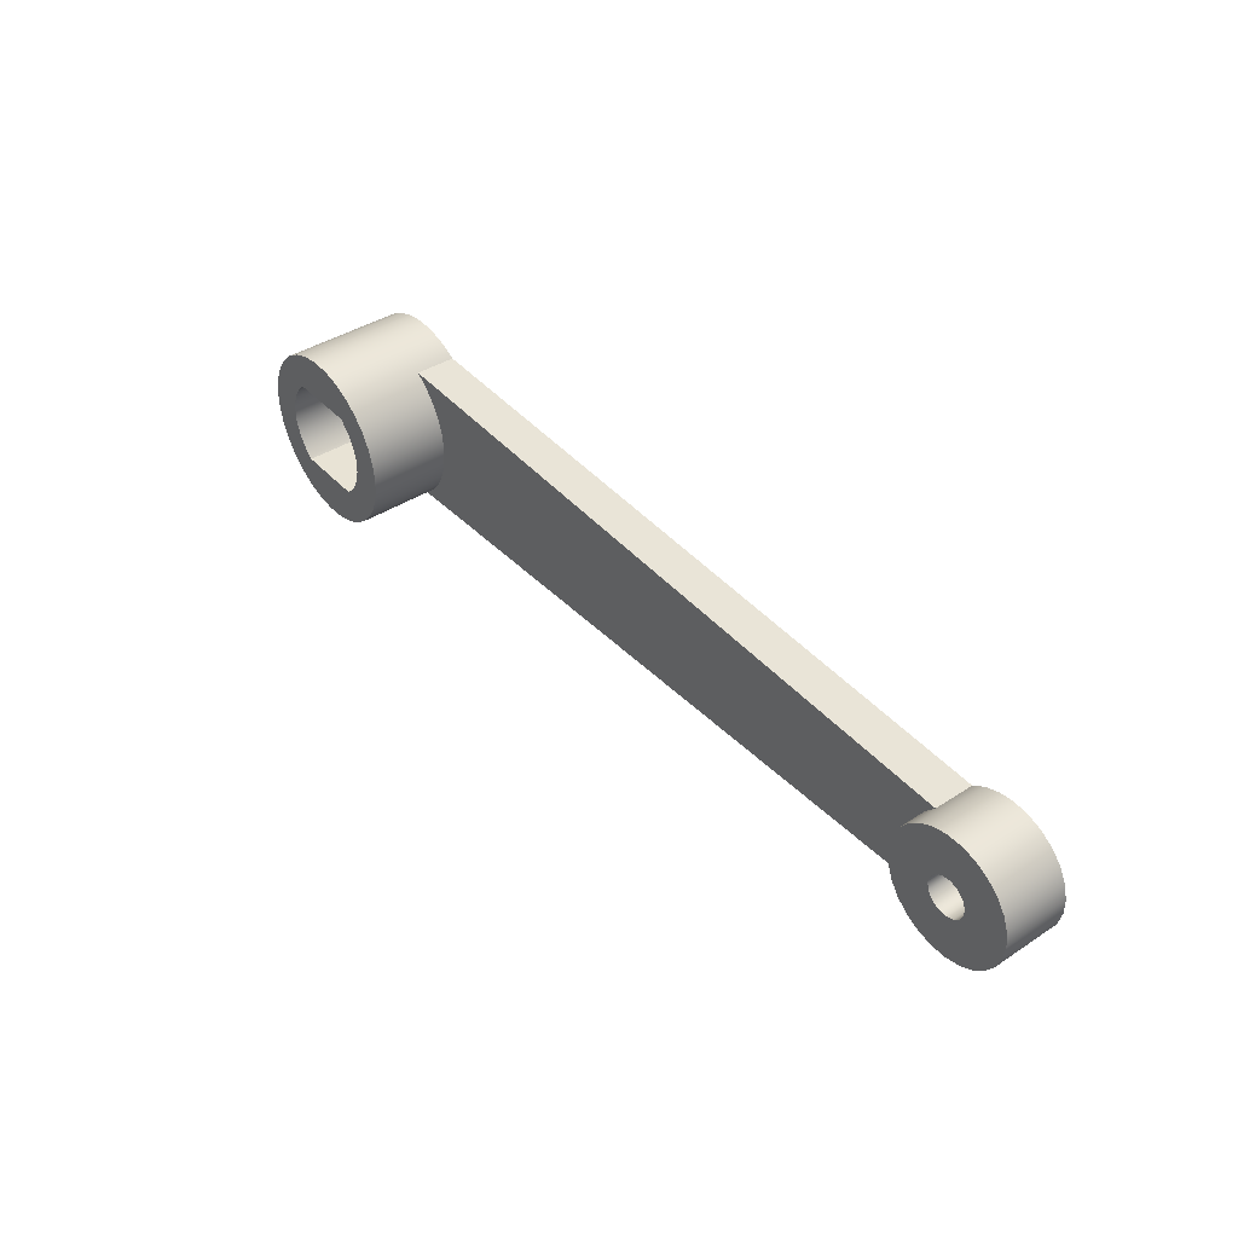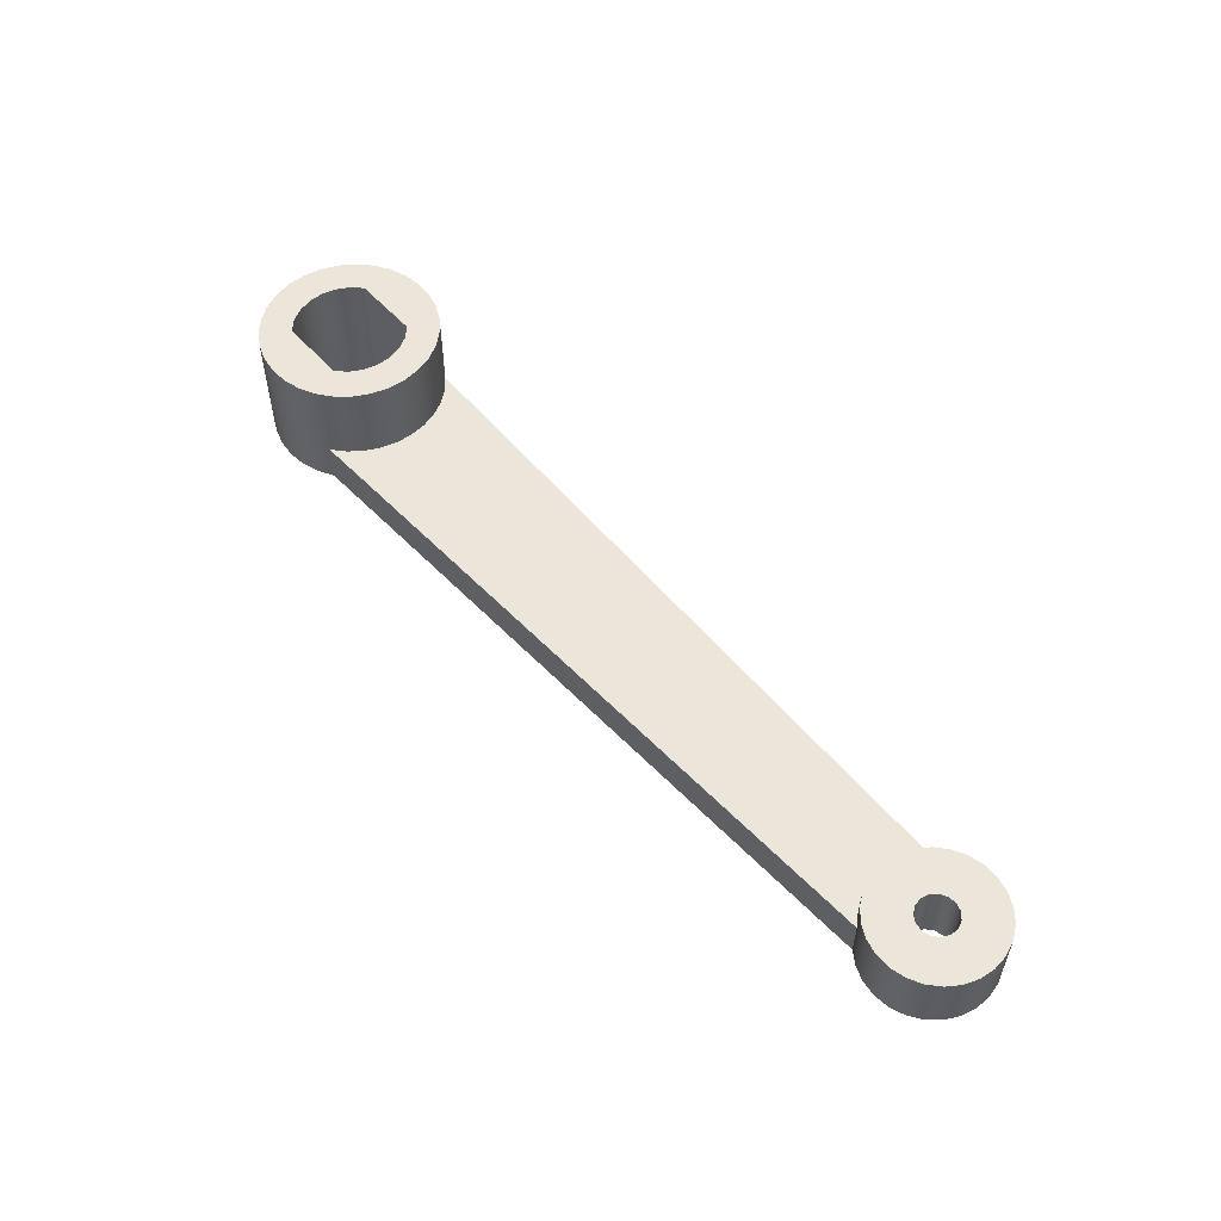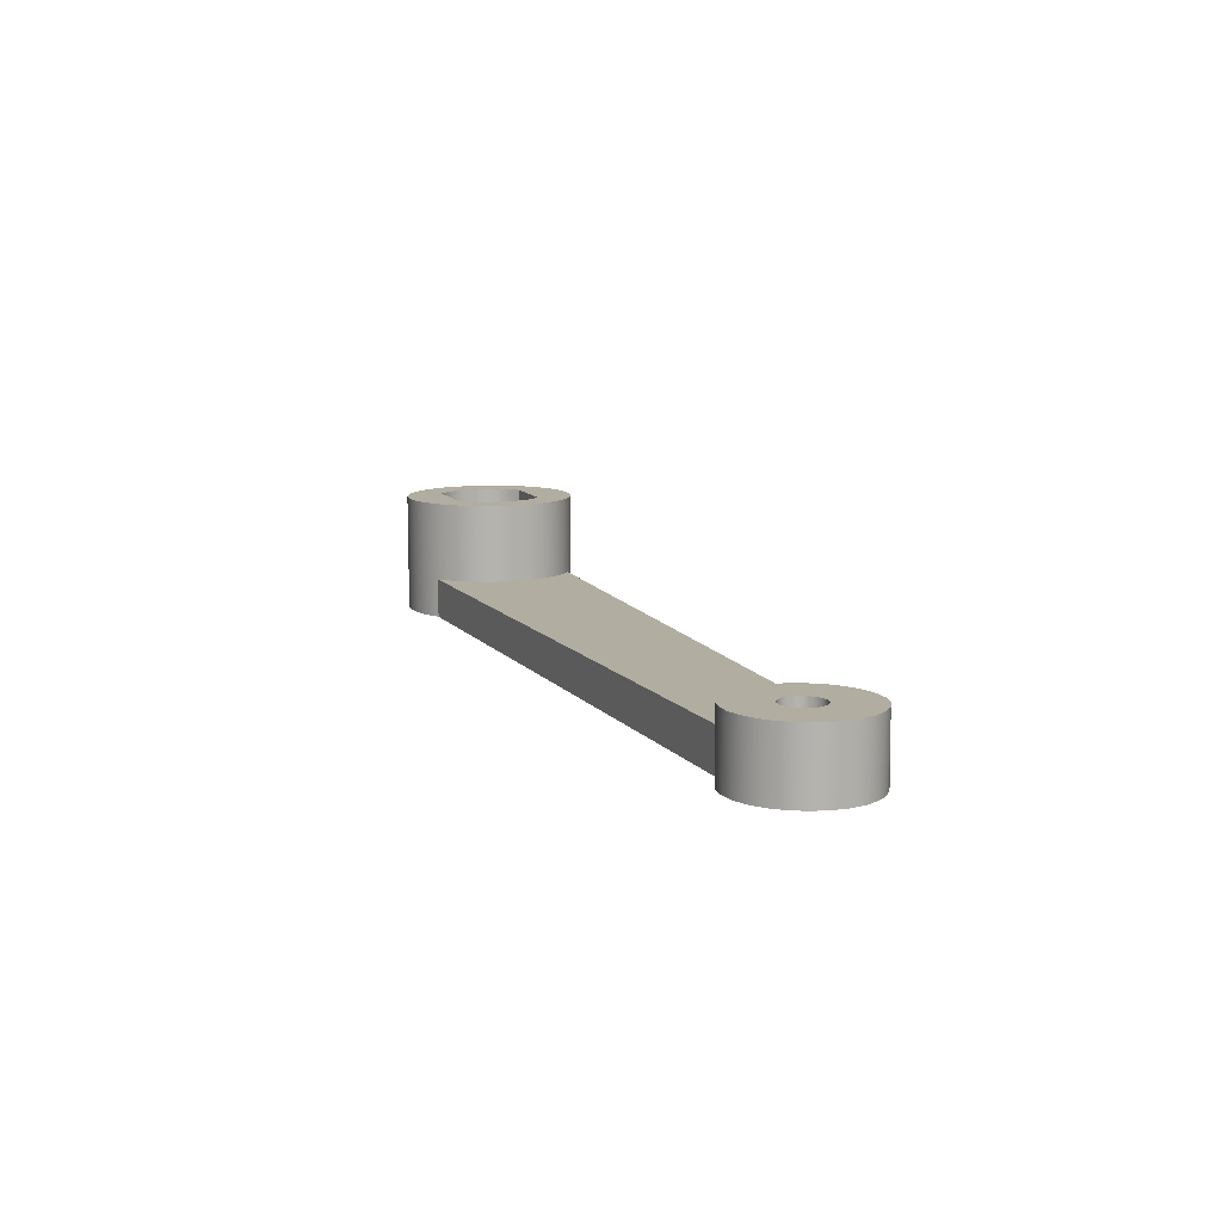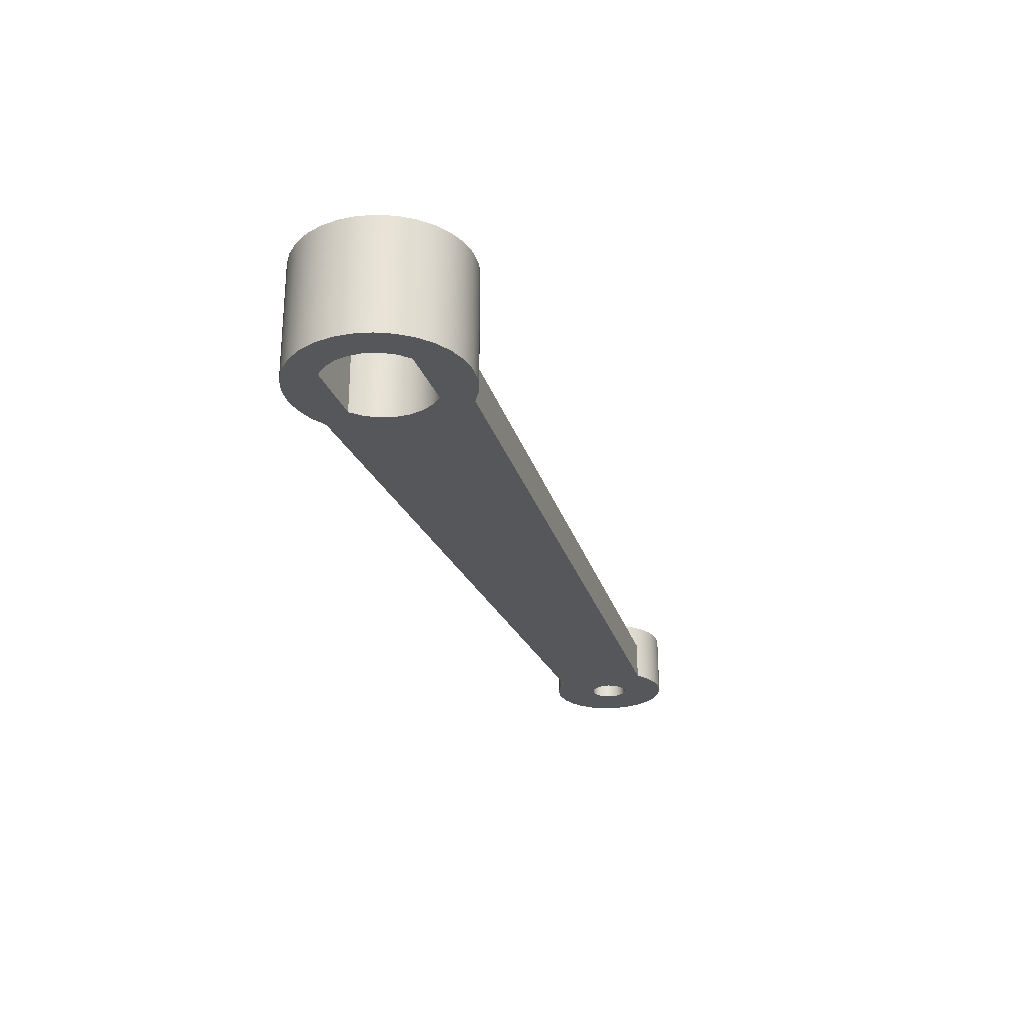
<metadata>
{"format":"obj","ext":"obj","renderer":"f3d","projection":"perspective","resolution":1024,"background":"white","views":[{"elev":41.0,"azim":-128.2,"up":"+Z"},{"elev":54.3,"azim":-130.8,"up":"+Y"},{"elev":10.4,"azim":-109.8,"up":"+Y"},{"elev":-26.4,"azim":107.5,"up":"+Y"}]}
</metadata>
<code>
v 0.25 0.8 -3.062e-17
v 0.2284 0.8 0.1017
v 0.1673 0.8 0.1858
v 0.07725 0.8 0.2378
v -0.02613 0.8 0.2486
v -0.125 0.8 0.2165
v -0.2023 0.8 0.1469
v -0.2445 0.8 0.05198
v -0.2445 0.8 -0.05198
v -0.2023 0.8 -0.1469
v -0.125 0.8 -0.2165
v -0.02613 0.8 -0.2486
v 0.07725 0.8 -0.2378
v 0.1673 0.8 -0.1858
v 0.2284 0.8 -0.1017
v 0.8 0.8 -9.797e-17
v 0.7768 0.8 -0.1915
v 0.7084 0.8 -0.3718
v 0.5988 0.8 -0.5305
v 0.4545 0.8 -0.6584
v 0.2837 0.8 -0.748
v 0.09643 0.8 -0.7942
v -0.09643 0.8 -0.7942
v -0.2837 0.8 -0.748
v -0.4545 0.8 -0.6584
v -0.5988 0.8 -0.5305
v -0.7084 0.8 -0.3718
v -0.7768 0.8 -0.1915
v -0.8 0.8 0
v -0.7768 0.8 0.1915
v -0.7084 0.8 0.3718
v -0.5988 0.8 0.5305
v -0.4545 0.8 0.6584
v -0.2837 0.8 0.748
v -0.09643 0.8 0.7942
v 0.09643 0.8 0.7942
v 0.2837 0.8 0.748
v 0.4545 0.8 0.6584
v 0.5988 0.8 0.5305
v 0.7084 0.8 0.3718
v 0.7768 0.8 0.1915
v 0.8 0.8 -9.797e-17
v 0.7768 0.8 0.1915
v 0.7084 0.8 0.3718
v 0.5988 0.8 0.5305
v 0.4545 0.8 0.6584
v 0.2837 0.8 0.748
v 0.09643 0.8 0.7942
v -0.09643 0.8 0.7942
v -0.2837 0.8 0.748
v -0.4545 0.8 0.6584
v -0.5988 0.8 0.5305
v -0.7084 0.8 0.3718
v -0.7768 0.8 0.1915
v -0.8 0.8 0
v -0.7768 0.8 -0.1915
v -0.7084 0.8 -0.3718
v -0.5988 0.8 -0.5305
v -0.4545 0.8 -0.6584
v -0.2837 0.8 -0.748
v -0.09643 0.8 -0.7942
v 0.09643 0.8 -0.7942
v 0.2837 0.8 -0.748
v 0.4545 0.8 -0.6584
v 0.5988 0.8 -0.5305
v 0.7084 0.8 -0.3718
v 0.7768 0.8 -0.1915
v 0.5292 0 0.6
v 0.5292 0.5 0.6
v 0.6577 0.5 0.4555
v 0.7477 0.5 0.2844
v 0.7941 0.5 0.09668
v 0.7941 0.5 -0.09668
v 0.7477 0.5 -0.2844
v 0.6577 0.5 -0.4555
v 0.5292 0.5 -0.6
v 0.5292 0 -0.6
v 0.3704 0 -0.7091
v 0.1901 0 -0.7771
v -0.001231 0 -0.8
v -0.1925 0 -0.7765
v -0.3725 0 -0.708
v -0.531 0 -0.5984
v -0.6587 0 -0.4541
v -0.7481 0 -0.2834
v -0.7942 0 -0.09634
v -0.7942 0 0.09634
v -0.7481 0 0.2834
v -0.6587 0 0.4541
v -0.531 0 0.5984
v -0.3725 0 0.708
v -0.1925 0 0.7765
v -0.001231 0 0.8
v 0.1901 0 0.7771
v 0.3704 0 0.7091
v -0.8 0.8 0
v -0.7942 0 -0.09634
v 0.25 0.8 -3.062e-17
v 0.2284 0.8 -0.1017
v 0.1673 0.8 -0.1858
v 0.07725 0.8 -0.2378
v -0.02613 0.8 -0.2486
v -0.125 0.8 -0.2165
v -0.2023 0.8 -0.1469
v -0.2445 0.8 -0.05198
v -0.2445 0.8 0.05198
v -0.2023 0.8 0.1469
v -0.125 0.8 0.2165
v -0.02613 0.8 0.2486
v 0.07725 0.8 0.2378
v 0.1673 0.8 0.1858
v 0.2284 0.8 0.1017
v -0.25 0 3.062e-17
v -0.2284 0 -0.1017
v -0.1673 0 -0.1858
v -0.07725 0 -0.2378
v 0.02613 0 -0.2486
v 0.125 0 -0.2165
v 0.2023 0 -0.1469
v 0.2445 0 -0.05198
v 0.2445 0 0.05198
v 0.2023 0 0.1469
v 0.125 0 0.2165
v 0.02613 0 0.2486
v -0.07725 0 0.2378
v -0.1673 0 0.1858
v -0.2284 0 0.1017
v -0.2445 0.8 -0.05198
v -0.25 0 3.062e-17
v 9.567 0 -0.55
v 10.43 0 -0.55
v 10.43 1.5 -0.55
v 9.567 1.5 -0.55
v 9.567 0 0.55
v 9.441 0 0.4212
v 9.352 0 0.2644
v 9.306 0 0.09013
v 9.306 0 -0.09013
v 9.352 0 -0.2644
v 9.441 0 -0.4212
v 9.567 0 -0.55
v 9.567 1.5 -0.55
v 9.441 1.5 -0.4212
v 9.352 1.5 -0.2644
v 9.306 1.5 -0.09013
v 9.306 1.5 0.09013
v 9.352 1.5 0.2644
v 9.441 1.5 0.4212
v 9.567 1.5 0.55
v 10.43 0 0.55
v 9.567 0 0.55
v 9.567 1.5 0.55
v 10.43 1.5 0.55
v 10.43 0 -0.55
v 10.56 0 -0.4212
v 10.65 0 -0.2644
v 10.69 0 -0.09013
v 10.69 0 0.09013
v 10.65 0 0.2644
v 10.56 0 0.4212
v 10.43 0 0.55
v 10.43 1.5 0.55
v 10.56 1.5 0.4212
v 10.65 1.5 0.2644
v 10.69 1.5 0.09013
v 10.69 1.5 -0.09013
v 10.65 1.5 -0.2644
v 10.56 1.5 -0.4212
v 10.43 1.5 -0.55
v 9.368 0.5 0.9
v 9.368 0 0.9
v 9.567 0 1.011
v 9.785 0 1.079
v 10.01 0 1.1
v 10.24 0 1.074
v 10.46 0 1.001
v 10.65 0 0.8855
v 10.82 0 0.7317
v 10.95 0 0.5464
v 11.05 0 0.3376
v 11.09 0 0.1142
v 11.09 0 -0.1142
v 11.05 0 -0.3376
v 10.95 0 -0.5464
v 10.82 0 -0.7317
v 10.65 0 -0.8855
v 10.46 0 -1.001
v 10.24 0 -1.074
v 10.01 0 -1.1
v 9.785 0 -1.079
v 9.567 0 -1.011
v 9.368 0 -0.9
v 9.368 0.5 -0.9
v 9.208 0.5 -0.7631
v 9.077 0.5 -0.5982
v 8.98 0.5 -0.4114
v 8.92 0.5 -0.2095
v 8.9 0.5 -1.347e-16
v 8.92 0.5 0.2095
v 8.98 0.5 0.4114
v 9.077 0.5 0.5982
v 9.208 0.5 0.7631
v 8.9 1.5 1.11e-16
v 8.923 1.5 -0.2214
v 8.989 1.5 -0.4338
v 9.097 1.5 -0.6284
v 9.242 1.5 -0.7973
v 9.418 1.5 -0.9335
v 9.618 1.5 -1.032
v 9.833 1.5 -1.087
v 10.06 1.5 -1.099
v 10.28 1.5 -1.065
v 10.48 1.5 -0.9876
v 10.67 1.5 -0.8699
v 10.83 1.5 -0.7165
v 10.96 1.5 -0.5338
v 11.05 1.5 -0.3293
v 11.09 1.5 -0.1113
v 11.09 1.5 0.1113
v 11.05 1.5 0.3293
v 10.96 1.5 0.5338
v 10.83 1.5 0.7165
v 10.67 1.5 0.8699
v 10.48 1.5 0.9876
v 10.28 1.5 1.065
v 10.06 1.5 1.099
v 9.833 1.5 1.087
v 9.618 1.5 1.032
v 9.418 1.5 0.9335
v 9.242 1.5 0.7973
v 9.097 1.5 0.6284
v 8.989 1.5 0.4338
v 8.923 1.5 0.2214
v 8.9 0.5 -1.347e-16
v 8.9 1.5 1.11e-16
v 10.43 1.5 -0.55
v 10.56 1.5 -0.4212
v 10.65 1.5 -0.2644
v 10.69 1.5 -0.09013
v 10.69 1.5 0.09013
v 10.65 1.5 0.2644
v 10.56 1.5 0.4212
v 10.43 1.5 0.55
v 9.567 1.5 0.55
v 9.441 1.5 0.4212
v 9.352 1.5 0.2644
v 9.306 1.5 0.09013
v 9.306 1.5 -0.09013
v 9.352 1.5 -0.2644
v 9.441 1.5 -0.4212
v 9.567 1.5 -0.55
v 8.9 1.5 1.11e-16
v 8.923 1.5 0.2214
v 8.989 1.5 0.4338
v 9.097 1.5 0.6284
v 9.242 1.5 0.7973
v 9.418 1.5 0.9335
v 9.618 1.5 1.032
v 9.833 1.5 1.087
v 10.06 1.5 1.099
v 10.28 1.5 1.065
v 10.48 1.5 0.9876
v 10.67 1.5 0.8699
v 10.83 1.5 0.7165
v 10.96 1.5 0.5338
v 11.05 1.5 0.3293
v 11.09 1.5 0.1113
v 11.09 1.5 -0.1113
v 11.05 1.5 -0.3293
v 10.96 1.5 -0.5338
v 10.83 1.5 -0.7165
v 10.67 1.5 -0.8699
v 10.48 1.5 -0.9876
v 10.28 1.5 -1.065
v 10.06 1.5 -1.099
v 9.833 1.5 -1.087
v 9.618 1.5 -1.032
v 9.418 1.5 -0.9335
v 9.242 1.5 -0.7973
v 9.097 1.5 -0.6284
v 8.989 1.5 -0.4338
v 8.923 1.5 -0.2214
v 0.5292 0 0.6
v 9.368 0 0.9
v 9.368 0.5 0.9
v 0.5292 0.5 0.6
v 9.368 0 -0.9
v 0.5292 0 -0.6
v 0.5292 0.5 -0.6
v 9.368 0.5 -0.9
v 9.368 0.5 -0.9
v 0.5292 0.5 -0.6
v 0.6577 0.5 -0.4555
v 0.7477 0.5 -0.2844
v 0.7941 0.5 -0.09668
v 0.7941 0.5 0.09668
v 0.7477 0.5 0.2844
v 0.6577 0.5 0.4555
v 0.5292 0.5 0.6
v 9.368 0.5 0.9
v 9.208 0.5 0.7631
v 9.077 0.5 0.5982
v 8.98 0.5 0.4114
v 8.92 0.5 0.2095
v 8.9 0.5 -1.347e-16
v 8.92 0.5 -0.2095
v 8.98 0.5 -0.4114
v 9.077 0.5 -0.5982
v 9.208 0.5 -0.7631
v -0.25 0 3.062e-17
v -0.2284 0 0.1017
v -0.1673 0 0.1858
v -0.07725 0 0.2378
v 0.02613 0 0.2486
v 0.125 0 0.2165
v 0.2023 0 0.1469
v 0.2445 0 0.05198
v 0.2445 0 -0.05198
v 0.2023 0 -0.1469
v 0.125 0 -0.2165
v 0.02613 0 -0.2486
v -0.07725 0 -0.2378
v -0.1673 0 -0.1858
v -0.2284 0 -0.1017
v 10.43 0 0.55
v 10.56 0 0.4212
v 10.65 0 0.2644
v 10.69 0 0.09013
v 10.69 0 -0.09013
v 10.65 0 -0.2644
v 10.56 0 -0.4212
v 10.43 0 -0.55
v 9.567 0 -0.55
v 9.441 0 -0.4212
v 9.352 0 -0.2644
v 9.306 0 -0.09013
v 9.306 0 0.09013
v 9.352 0 0.2644
v 9.441 0 0.4212
v 9.567 0 0.55
v 0.5292 0 -0.6
v 9.368 0 -0.9
v 9.567 0 -1.011
v 9.785 0 -1.079
v 10.01 0 -1.1
v 10.24 0 -1.074
v 10.46 0 -1.001
v 10.65 0 -0.8855
v 10.82 0 -0.7317
v 10.95 0 -0.5464
v 11.05 0 -0.3376
v 11.09 0 -0.1142
v 11.09 0 0.1142
v 11.05 0 0.3376
v 10.95 0 0.5464
v 10.82 0 0.7317
v 10.65 0 0.8855
v 10.46 0 1.001
v 10.24 0 1.074
v 10.01 0 1.1
v 9.785 0 1.079
v 9.567 0 1.011
v 9.368 0 0.9
v 0.5292 0 0.6
v 0.3704 0 0.7091
v 0.1901 0 0.7771
v -0.001231 0 0.8
v -0.1925 0 0.7765
v -0.3725 0 0.708
v -0.531 0 0.5984
v -0.6587 0 0.4541
v -0.7481 0 0.2834
v -0.7942 0 0.09634
v -0.7942 0 -0.09634
v -0.7481 0 -0.2834
v -0.6587 0 -0.4541
v -0.531 0 -0.5984
v -0.3725 0 -0.708
v -0.1925 0 -0.7765
v -0.001231 0 -0.8
v 0.1901 0 -0.7771
v 0.3704 0 -0.7091
g 46dde780-e375-11ea-ae2c-54bf646e7e1f
f 2 41 1
f 1 41 16
f 1 16 17
f 3 39 2
f 2 39 40
f 2 40 41
f 39 3 38
f 38 3 4
f 38 4 37
f 37 4 36
f 36 4 5
f 36 5 35
f 35 5 34
f 34 5 6
f 34 6 33
f 33 6 32
f 32 6 7
f 32 7 31
f 31 7 8
f 31 8 30
f 30 8 29
f 29 8 9
f 29 9 28
f 28 9 27
f 27 9 10
f 27 10 26
f 26 10 11
f 26 11 25
f 25 11 24
f 24 11 12
f 24 12 23
f 23 12 22
f 22 12 13
f 22 13 21
f 21 13 20
f 20 13 14
f 20 14 19
f 19 14 15
f 19 15 18
f 18 15 17
f 17 15 1
g 4663d3c0-e375-11ea-94a9-54bf646e7e1f
f 43 72 42
f 42 72 73
f 42 73 67
f 67 73 74
f 67 74 66
f 66 74 75
f 66 75 65
f 65 75 76
f 65 76 64
f 64 76 77
f 64 77 78
f 72 43 71
f 71 43 44
f 71 44 70
f 70 44 45
f 70 45 69
f 69 45 46
f 69 46 68
f 68 46 95
f 95 46 47
f 95 47 94
f 94 47 48
f 94 48 93
f 93 48 49
f 93 49 92
f 92 49 50
f 92 50 91
f 91 50 51
f 91 51 90
f 90 51 52
f 90 52 89
f 89 52 53
f 89 53 88
f 88 53 54
f 88 54 87
f 87 54 96
f 87 96 86
f 97 55 56
f 97 56 85
f 85 56 57
f 85 57 84
f 84 57 58
f 84 58 83
f 83 58 59
f 83 59 82
f 82 59 60
f 82 60 81
f 81 60 61
f 81 61 80
f 80 61 62
f 80 62 79
f 79 62 63
f 79 63 78
f 78 63 64
g 466582e4-e375-11ea-bbd1-54bf646e7e1f
f 99 120 98
f 98 120 121
f 98 121 112
f 112 121 122
f 112 122 111
f 111 122 123
f 111 123 110
f 110 123 124
f 110 124 109
f 109 124 125
f 109 125 108
f 108 125 126
f 108 126 107
f 107 126 127
f 107 127 106
f 106 127 129
f 106 129 105
f 128 113 114
f 128 114 104
f 104 114 115
f 104 115 103
f 103 115 116
f 103 116 102
f 102 116 117
f 102 117 101
f 101 117 118
f 101 118 100
f 100 118 119
f 100 119 99
f 99 119 120
g 46005652-e375-11ea-9267-54bf646e7e1f
f 130 131 133
f 133 131 132
g 4601dd18-e375-11ea-a4ac-54bf646e7e1f
f 149 134 148
f 148 134 135
f 148 135 147
f 147 135 136
f 147 136 146
f 146 136 137
f 146 137 145
f 145 137 138
f 145 138 144
f 144 138 139
f 144 139 143
f 143 139 140
f 143 140 142
f 142 140 141
g 46033ca2-e375-11ea-813a-54bf646e7e1f
f 150 151 153
f 153 151 152
g 4604755a-e375-11ea-a4c6-54bf646e7e1f
f 169 154 168
f 168 154 155
f 168 155 167
f 167 155 156
f 167 156 166
f 166 156 157
f 166 157 165
f 165 157 158
f 165 158 164
f 164 158 159
f 164 159 163
f 163 159 160
f 163 160 162
f 162 160 161
g 4605ada8-e375-11ea-b2ff-54bf646e7e1f
f 171 229 170
f 170 229 230
f 170 230 202
f 202 230 231
f 202 231 201
f 201 231 232
f 201 232 200
f 200 232 233
f 200 233 199
f 199 233 235
f 199 235 198
f 234 203 197
f 197 203 204
f 197 204 196
f 196 204 205
f 196 205 195
f 195 205 206
f 195 206 194
f 194 206 207
f 194 207 193
f 193 207 208
f 193 208 192
f 192 208 191
f 191 208 209
f 191 209 190
f 190 209 210
f 190 210 189
f 189 210 211
f 189 211 188
f 188 211 212
f 188 212 187
f 187 212 213
f 187 213 186
f 186 213 214
f 186 214 185
f 185 214 215
f 185 215 184
f 184 215 216
f 184 216 183
f 183 216 217
f 183 217 182
f 182 217 218
f 182 218 219
f 171 172 229
f 229 172 228
f 228 172 173
f 228 173 227
f 227 173 174
f 227 174 226
f 226 174 175
f 226 175 225
f 225 175 176
f 225 176 224
f 224 176 177
f 224 177 223
f 223 177 178
f 223 178 222
f 222 178 179
f 222 179 221
f 221 179 180
f 221 180 220
f 220 180 181
f 220 181 219
f 219 181 182
g 4606e5f4-e375-11ea-9b30-54bf646e7e1f
f 237 271 236
f 236 271 272
f 236 272 273
f 271 237 270
f 270 237 238
f 270 238 269
f 269 238 239
f 269 239 268
f 268 239 267
f 267 239 240
f 267 240 266
f 266 240 241
f 266 241 265
f 265 241 242
f 265 242 264
f 264 242 243
f 264 243 263
f 263 243 262
f 262 243 261
f 261 243 260
f 260 243 244
f 260 244 259
f 259 244 258
f 258 244 257
f 257 244 256
f 256 244 245
f 256 245 255
f 255 245 246
f 255 246 254
f 254 246 253
f 253 246 247
f 253 247 252
f 252 247 248
f 252 248 282
f 282 248 249
f 282 249 281
f 281 249 280
f 280 249 250
f 280 250 279
f 279 250 251
f 279 251 278
f 278 251 277
f 277 251 276
f 276 251 275
f 275 251 236
f 275 236 274
f 274 236 273
g 45a64f38-e375-11ea-85f0-54bf646e7e1f
f 283 284 286
f 286 284 285
g 45aabc00-e375-11ea-84aa-54bf646e7e1f
f 287 288 290
f 290 288 289
g 45abcda2-e375-11ea-8579-54bf646e7e1f
f 291 292 309
f 309 292 308
f 308 292 293
f 308 293 307
f 307 293 294
f 307 294 306
f 306 294 295
f 306 295 305
f 305 295 296
f 305 296 304
f 304 296 297
f 304 297 303
f 303 297 298
f 303 298 302
f 302 298 299
f 302 299 301
f 301 299 300
g 45acb7de-e375-11ea-8139-54bf646e7e1f
f 311 373 310
f 310 373 374
f 310 374 324
f 324 374 323
f 323 374 375
f 323 375 322
f 322 375 321
f 321 375 376
f 321 376 341
f 341 376 377
f 341 377 378
f 311 312 373
f 373 312 372
f 372 312 313
f 372 313 314
f 315 364 314
f 314 364 371
f 314 371 372
f 315 316 364
f 364 316 338
f 364 338 339
f 338 316 337
f 337 316 317
f 337 317 318
f 337 318 336
f 336 318 319
f 336 319 335
f 335 319 341
f 335 341 334
f 334 341 333
f 333 341 342
f 333 342 349
f 349 342 348
f 348 342 347
f 347 342 343
f 347 343 346
f 346 343 344
f 346 344 345
f 319 320 341
f 341 320 321
f 326 355 325
f 325 355 356
f 325 356 340
f 340 356 363
f 340 363 364
f 355 326 354
f 354 326 327
f 354 327 353
f 353 327 328
f 353 328 329
f 353 329 352
f 352 329 330
f 352 330 351
f 351 330 331
f 351 331 350
f 350 331 332
f 350 332 349
f 349 332 333
f 339 340 364
f 356 357 363
f 363 357 358
f 363 358 362
f 362 358 359
f 362 359 361
f 361 359 360
f 365 369 364
f 364 369 370
f 364 370 371
f 369 365 368
f 368 365 366
f 368 366 367
f 341 378 382
f 382 378 379
f 382 379 381
f 381 379 380

</code>
